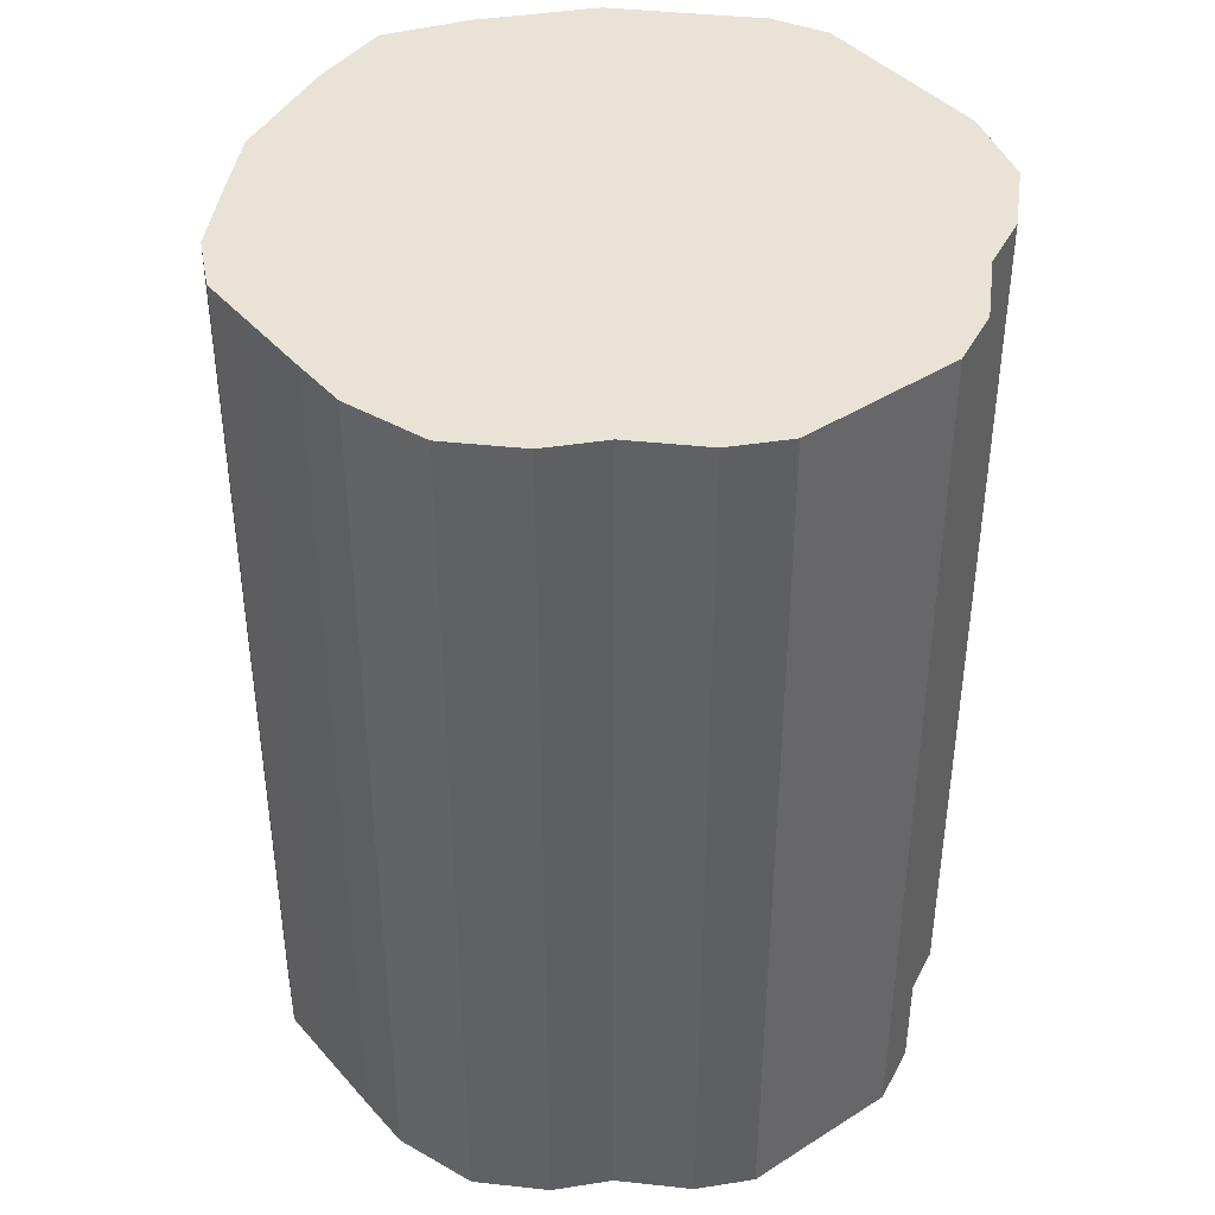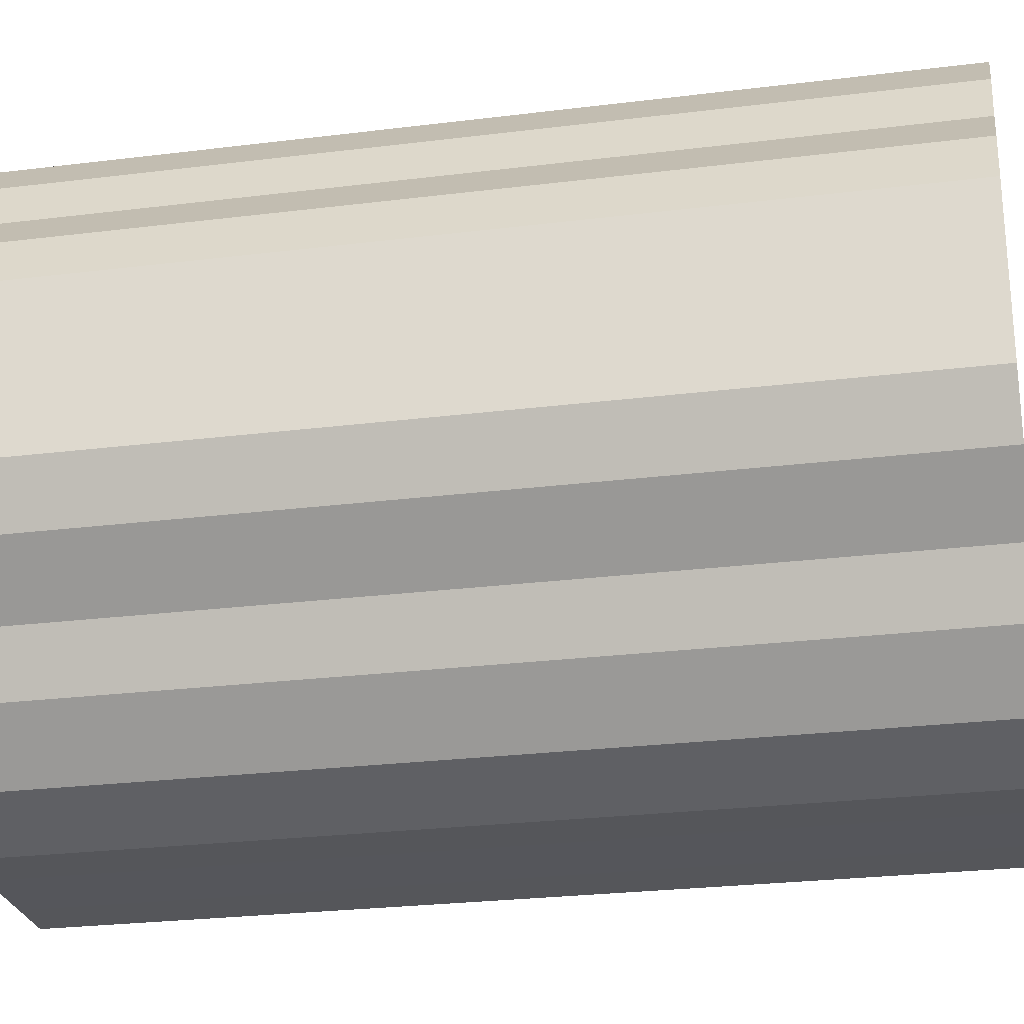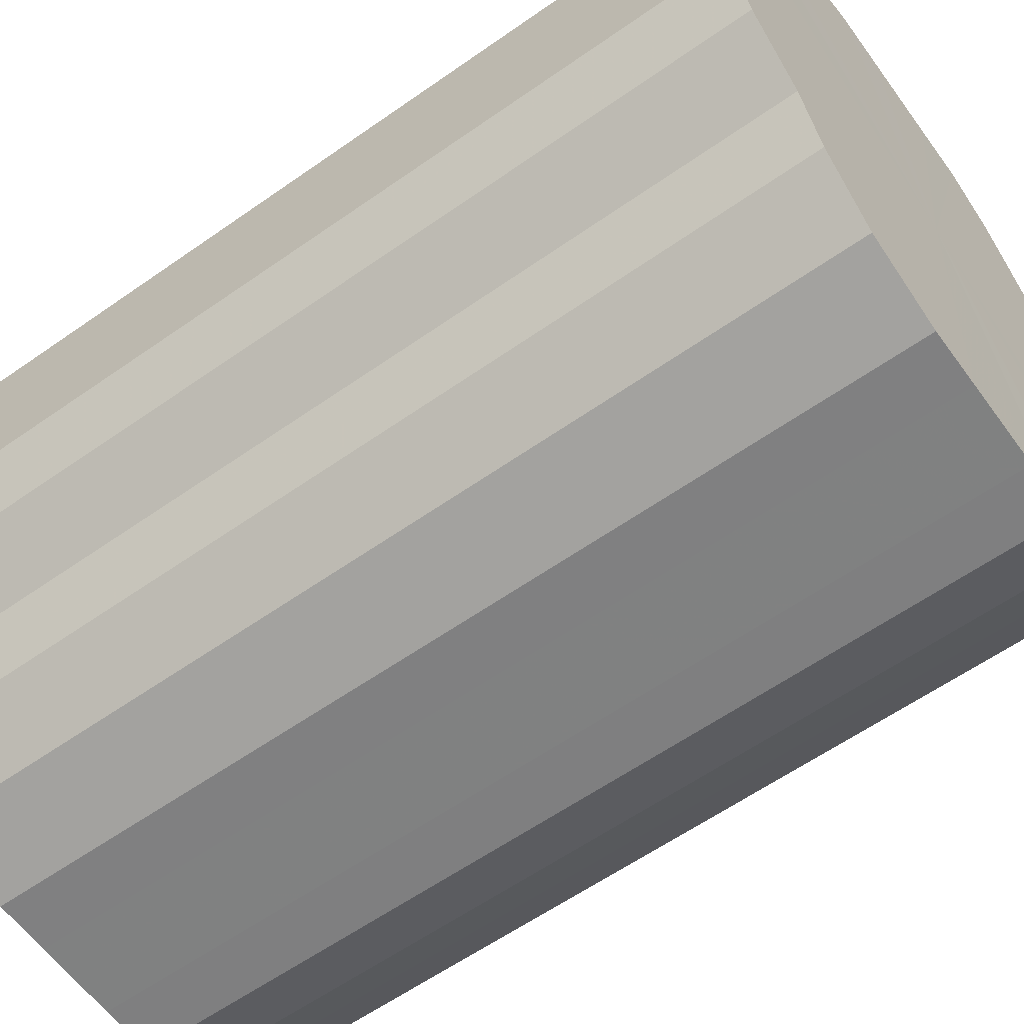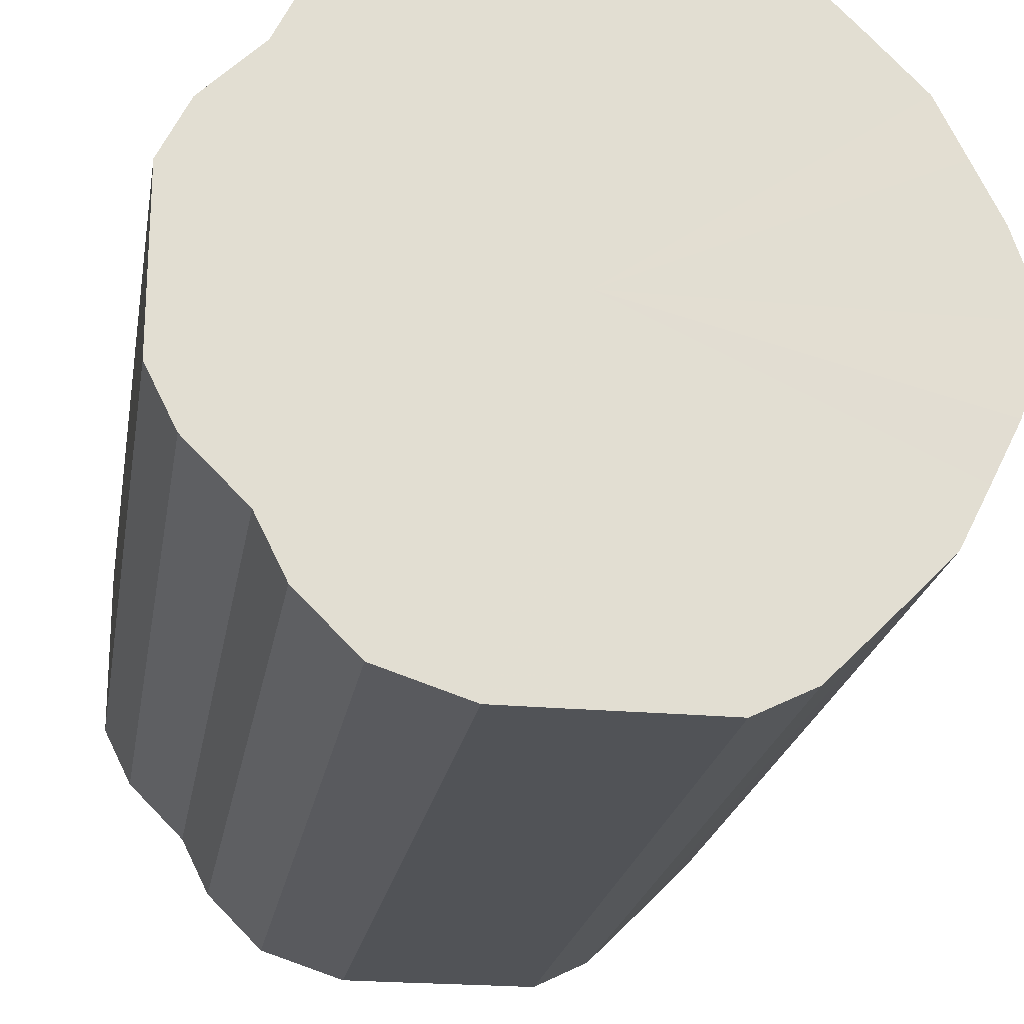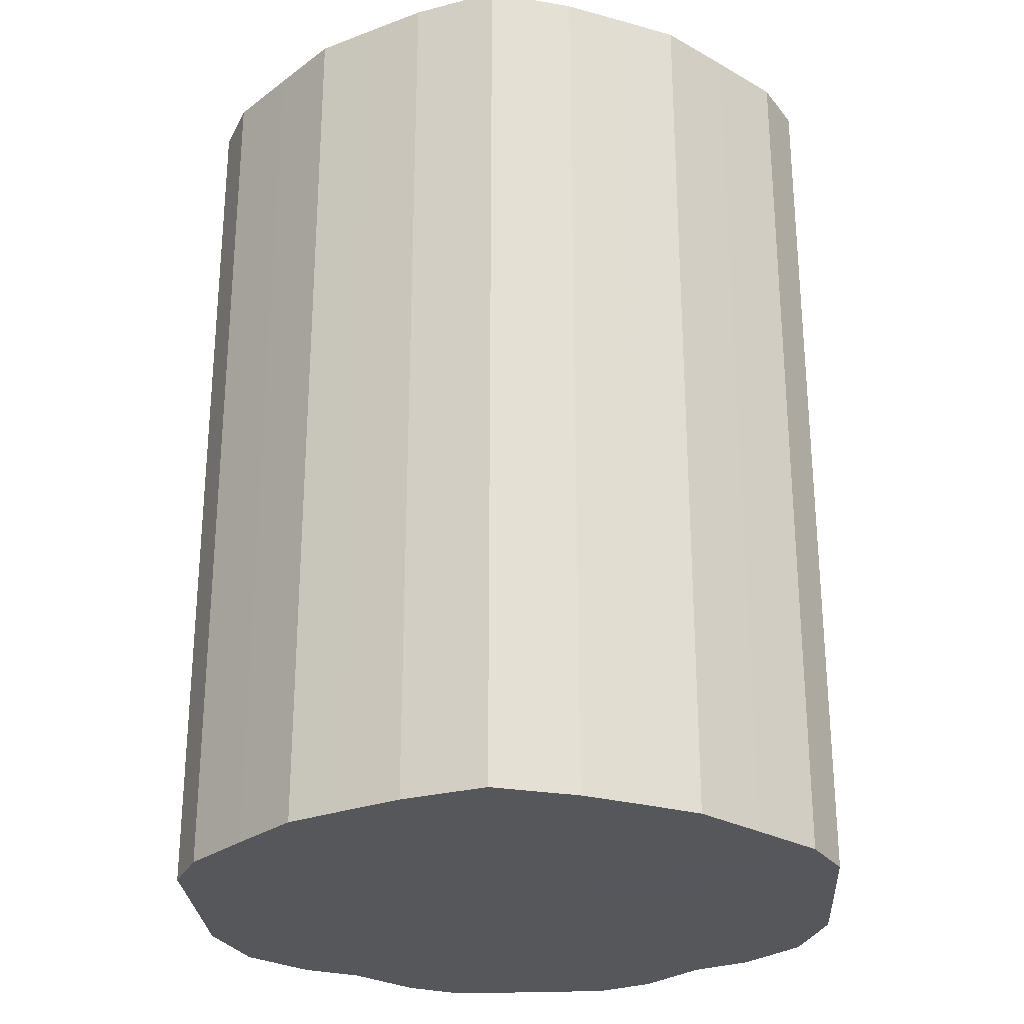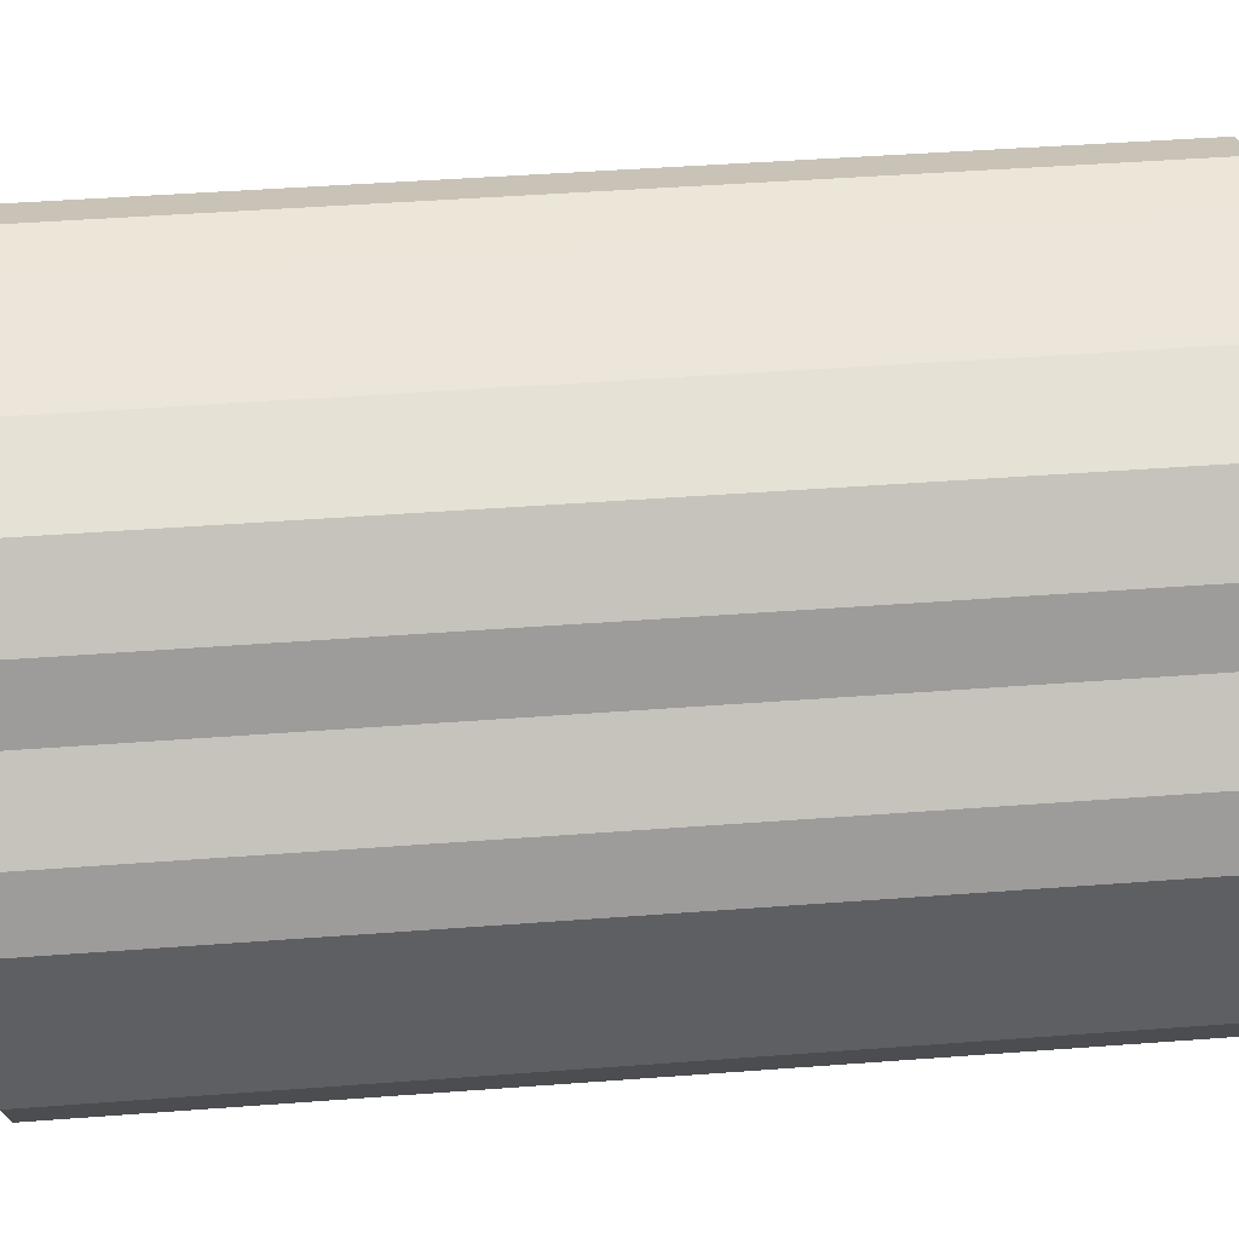
<metadata>
{"format":"obj","ext":"obj","renderer":"f3d","projection":"perspective","resolution":1024,"background":"white","views":[{"elev":41.5,"azim":-127.4,"up":"+Z"},{"elev":-26.0,"azim":-78.8,"up":"+Y"},{"elev":-60.1,"azim":-54.2,"up":"+Y"},{"elev":-21.7,"azim":-9.3,"up":"+Y"},{"elev":-27.2,"azim":93.6,"up":"+Z"},{"elev":46.8,"azim":-94.9,"up":"+Y"}]}
</metadata>
<code>
o 27557
v 2248 1883 23.3
v 2248 1883 23.3
v 2248 1883 22.97
v 2248 1883 23.3
v 2248 1883 22.97
v 2248 1883 23.3
v 2248 1883 22.97
v 2248 1883 23.3
v 2248 1883 22.97
v 2248 1883 23.3
v 2248 1883 22.97
v 2248 1883 23.3
v 2248 1883 22.97
v 2248 1883 23.3
v 2248 1883 22.97
v 2248 1883 23.3
v 2248 1883 22.97
v 2248 1883 23.3
v 2248 1883 22.97
v 2248 1883 23.3
v 2248 1883 22.97
v 2248 1883 23.3
v 2248 1883 22.97
v 2249 1883 23.3
v 2248 1883 22.97
v 2248 1883 23.3
v 2248 1883 22.97
v 2249 1883 23.3
v 2249 1883 22.97
v 2249 1883 23.3
v 2249 1883 22.97
v 2249 1883 23.3
v 2249 1883 22.97
v 2249 1883 23.3
v 2249 1883 22.97
v 2249 1883 23.3
v 2249 1883 22.97
v 2249 1883 23.3
v 2249 1883 22.97
v 2249 1883 23.3
v 2249 1883 22.97
v 2249 1883 23.3
v 2249 1883 22.97
v 2249 1883 23.3
v 2249 1883 22.97
v 2249 1883 23.3
v 2249 1883 22.97
v 2249 1883 23.3
v 2249 1883 22.97
v 2249 1883 23.3
v 2249 1883 22.97
v 2249 1883 23.3
v 2249 1883 22.97
v 2249 1883 23.3
v 2249 1883 22.97
v 2249 1883 23.3
v 2249 1883 22.97
v 2249 1883 23.3
v 2249 1883 22.97
v 2249 1883 22.97
v 2248 1883 22.97
v 2248 1883 23.3
v 2248 1883 22.97
v 2248 1883 23.3
v 2248 1883 22.97
v 2248 1883 22.97
v 2248 1883 23.3
v 2248 1883 22.97
v 2248 1883 23.3
v 2248 1883 23.3
v 2248 1883 22.97
v 2248 1883 22.97
v 2248 1883 23.3
v 2248 1883 22.97
v 2248 1883 23.3
v 2248 1883 23.3
v 2248 1883 22.97
v 2248 1883 22.97
v 2248 1883 23.3
v 2248 1883 22.97
v 2248 1883 23.3
v 2248 1883 23.3
v 2248 1883 22.97
v 2249 1883 22.97
v 2248 1883 23.3
v 2249 1883 22.97
v 2249 1883 23.3
v 2248 1883 23.3
v 2248 1883 22.97
v 2249 1883 22.97
v 2249 1883 23.3
v 2249 1883 22.97
v 2249 1883 23.3
v 2249 1883 23.3
v 2249 1883 22.97
v 2249 1883 22.97
v 2249 1883 23.3
v 2249 1883 22.97
v 2249 1883 23.3
v 2249 1883 23.3
v 2249 1883 22.97
v 2249 1883 22.97
v 2249 1883 23.3
v 2249 1883 22.97
v 2249 1883 23.3
v 2249 1883 23.3
v 2249 1883 22.97
v 2249 1883 22.97
v 2249 1883 23.3
v 2249 1883 22.97
v 2249 1883 23.3
v 2249 1883 23.3
v 2249 1883 22.97
v 2249 1883 22.97
v 2249 1883 23.3
v 2249 1883 22.97
v 2249 1883 23.3
v 2249 1883 23.3
v 2249 1883 22.97
v 2249 1883 23.3
v 2249 1883 23.3
v 2248 1883 23.3
v 2248 1883 23.3
v 2248 1883 23.3
v 2248 1883 23.3
v 2248 1883 23.3
v 2248 1883 23.3
v 2248 1883 23.3
v 2248 1883 23.3
v 2248 1883 23.3
v 2248 1883 23.3
v 2248 1883 23.3
v 2248 1883 23.3
v 2249 1883 23.3
v 2248 1883 23.3
v 2249 1883 23.3
v 2249 1883 23.3
v 2249 1883 23.3
v 2249 1883 23.3
v 2249 1883 23.3
v 2249 1883 23.3
v 2249 1883 23.3
v 2249 1883 23.3
v 2249 1883 23.3
v 2249 1883 23.3
v 2249 1883 23.3
v 2249 1883 23.3
v 2249 1883 23.3
v 2249 1883 23.3
v 2249 1883 23.3
v 2249 1883 23.3
v 2249 1883 22.97
v 2248 1883 22.97
v 2248 1883 22.97
v 2248 1883 22.97
v 2248 1883 22.97
v 2248 1883 22.97
v 2248 1883 22.97
v 2248 1883 22.97
v 2248 1883 22.97
v 2248 1883 22.97
v 2248 1883 22.97
v 2248 1883 22.97
v 2248 1883 22.97
v 2248 1883 22.97
v 2249 1883 22.97
v 2249 1883 22.97
v 2249 1883 22.97
v 2249 1883 22.97
v 2249 1883 22.97
v 2249 1883 22.97
v 2249 1883 22.97
v 2249 1883 22.97
v 2249 1883 22.97
v 2249 1883 22.97
v 2249 1883 22.97
v 2249 1883 22.97
v 2249 1883 22.97
v 2249 1883 22.97
v 2249 1883 22.97
v 2249 1883 22.97
v 2249 1883 22.97
f 1 2 3
f 2 4 5
f 6 1 7
f 4 8 9
f 10 6 11
f 8 12 13
f 14 10 15
f 12 16 17
f 18 14 19
f 16 20 21
f 22 18 23
f 20 24 25
f 26 22 27
f 24 28 29
f 30 26 31
f 28 32 33
f 34 30 35
f 32 36 37
f 38 34 39
f 36 40 41
f 42 38 43
f 40 44 45
f 46 42 47
f 44 48 49
f 50 46 51
f 48 52 53
f 54 50 55
f 52 56 57
f 58 54 59
f 56 58 60
f 61 62 63
f 63 64 65
f 66 67 61
f 68 69 66
f 65 70 71
f 72 73 68
f 74 75 72
f 71 76 77
f 78 79 74
f 80 81 78
f 77 82 83
f 84 85 80
f 86 87 84
f 83 88 89
f 90 91 86
f 92 93 90
f 89 94 95
f 96 97 92
f 98 99 96
f 95 100 101
f 102 103 98
f 104 105 102
f 101 106 107
f 108 109 104
f 110 111 108
f 107 112 113
f 114 115 110
f 116 117 114
f 113 118 119
f 119 120 116
f 121 122 123
f 121 124 122
f 121 123 125
f 121 126 124
f 121 125 127
f 121 128 126
f 121 127 129
f 121 130 128
f 121 129 131
f 121 132 130
f 121 131 133
f 121 134 132
f 121 133 135
f 121 136 134
f 121 135 137
f 121 138 136
f 121 137 139
f 121 140 138
f 121 139 141
f 121 142 140
f 121 141 143
f 121 144 142
f 121 143 145
f 121 146 144
f 121 145 147
f 121 148 146
f 121 147 149
f 121 150 148
f 121 149 151
f 121 151 150
f 152 153 154
f 152 155 153
f 152 154 156
f 152 157 155
f 152 156 158
f 152 159 157
f 152 158 160
f 152 161 159
f 152 160 162
f 152 163 161
f 152 162 164
f 152 165 163
f 152 164 166
f 152 167 165
f 152 166 168
f 152 169 167
f 152 168 170
f 152 171 169
f 152 170 172
f 152 173 171
f 152 172 174
f 152 175 173
f 152 174 176
f 152 177 175
f 152 176 178
f 152 179 177
f 152 178 180
f 152 181 179
f 152 180 182
f 152 182 181

</code>
